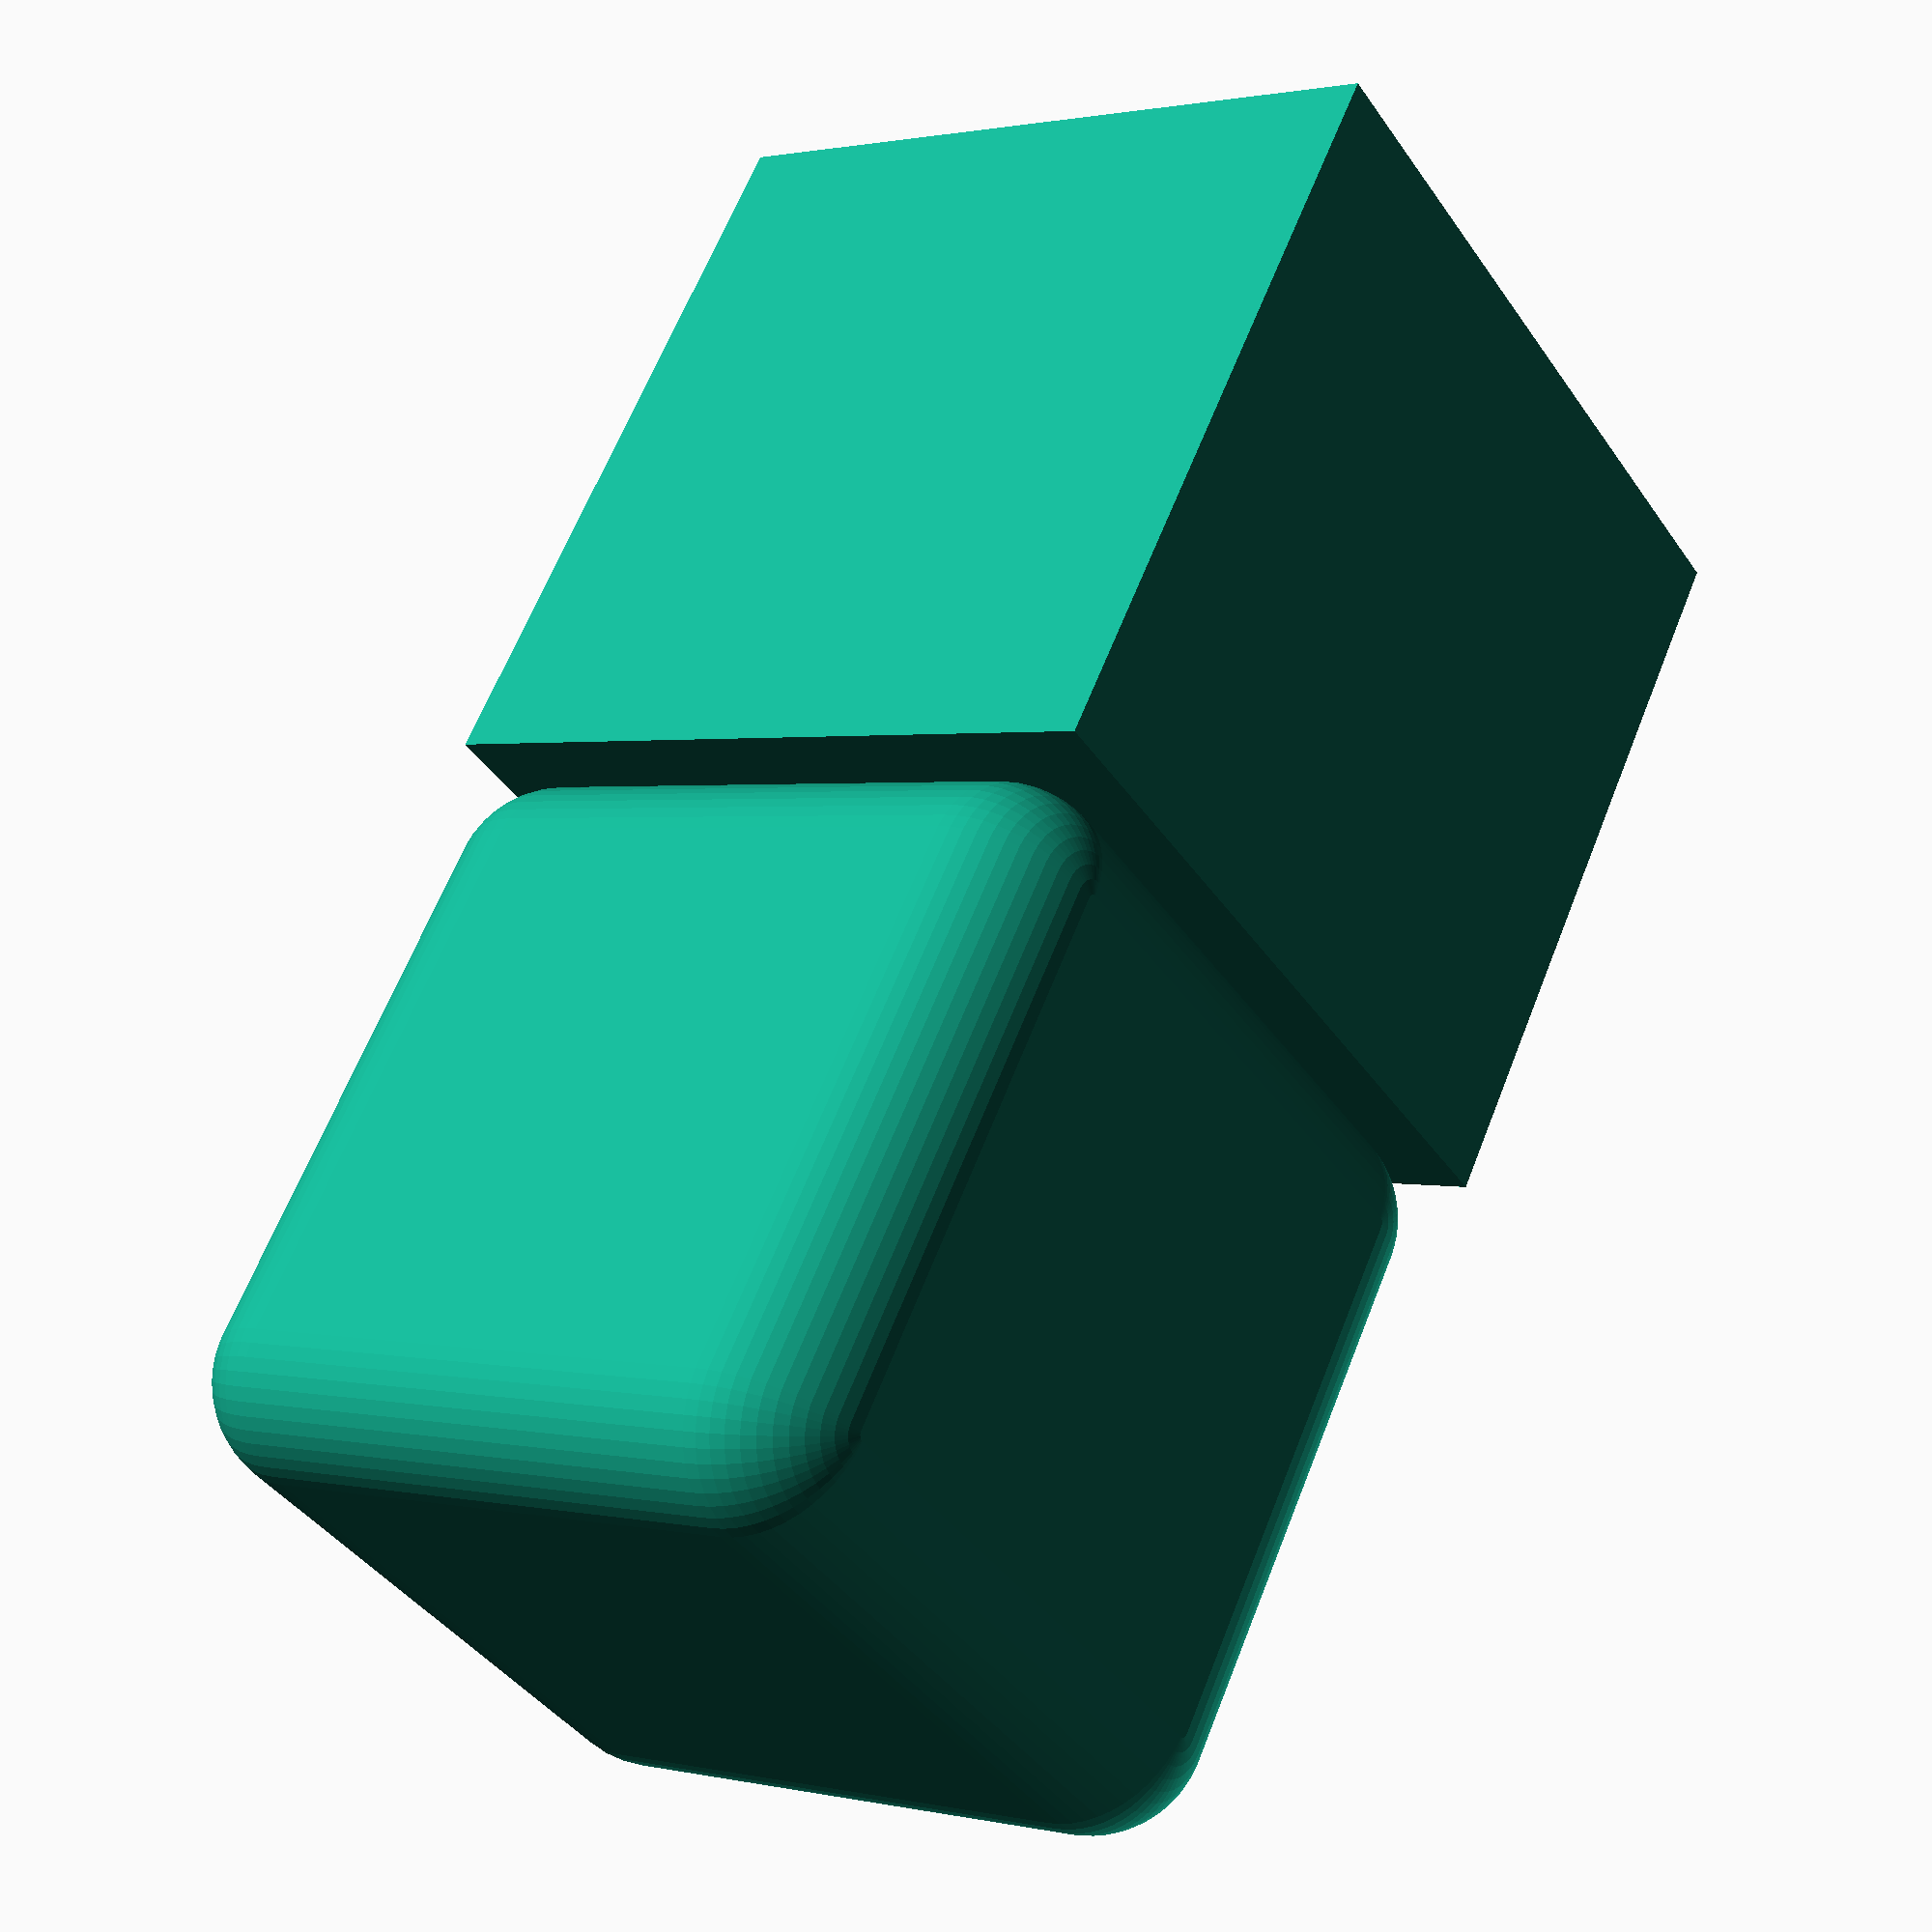
<openscad>
$fn=50;

module torus(inner, outer) {

  rotate_extrude(convexity = 10)
  translate([inner, 0, 0])
  rotate([0,0,90])
  circle(r=outer, $fn=50);
}


module bouton() {
translate([0, 0, 20]) sphere(6);
hull() torus(12, 6);

hull() {
  translate([0, 0, 20]) torus(6, 3);
  torus(12, 4);
  }
}

/*bouton();
translate([0, 0, -50]) cylinder(h=50, d=10);*/

/*minkowski() {
  difference() {
    cube(50, center=true);
    union() {
      translate([-40,0,0]) rotate([90,0,0]) cylinder(h=80, d=80, center=true);
      translate([0,40,0]) rotate([90,0,90]) cylinder(h=80, d=80, center=true);
    }
  }
cylinder(h=1,d=2);
}*/

module arc() {
difference() {
  torus(25, 5, 90);
  translate([30,0,0]) cube(60, center=true);
}
translate([0,25,0]) sphere(5);
translate([0,-25,0]) sphere(5);
}

/*hull() {
translate([0,0,-40]) rotate([0,90,0]) arc();
translate([0,0,40]) rotate([0,-90,0]) arc();
translate([40,0,0]) rotate([0,0,0]) arc();
translate([-40,0,0]) rotate([0,180,0]) arc();
}*/

module smooth(size, r) {
  ratio = size / (size+2*r);
  scale([ratio,ratio,ratio])
  minkowski() {
    cube(size, center=true);
    sphere(r);
}
}

translate([10,0,0])  cube(10, center=true);
smooth(10,2);

</openscad>
<views>
elev=358.8 azim=235.1 roll=129.4 proj=p view=solid
</views>
